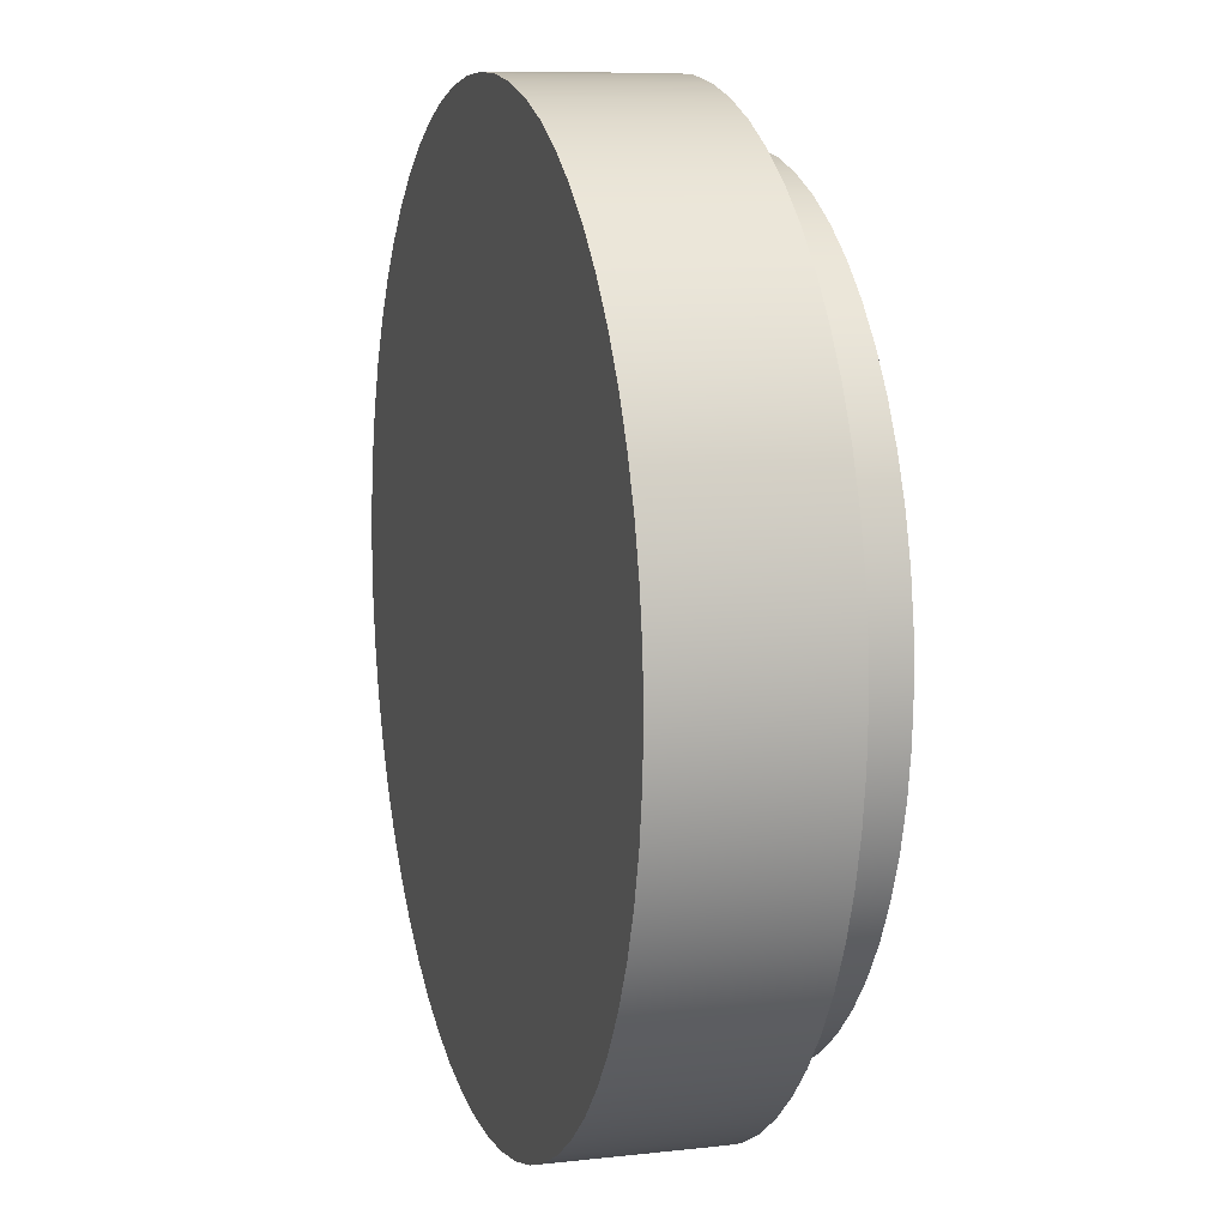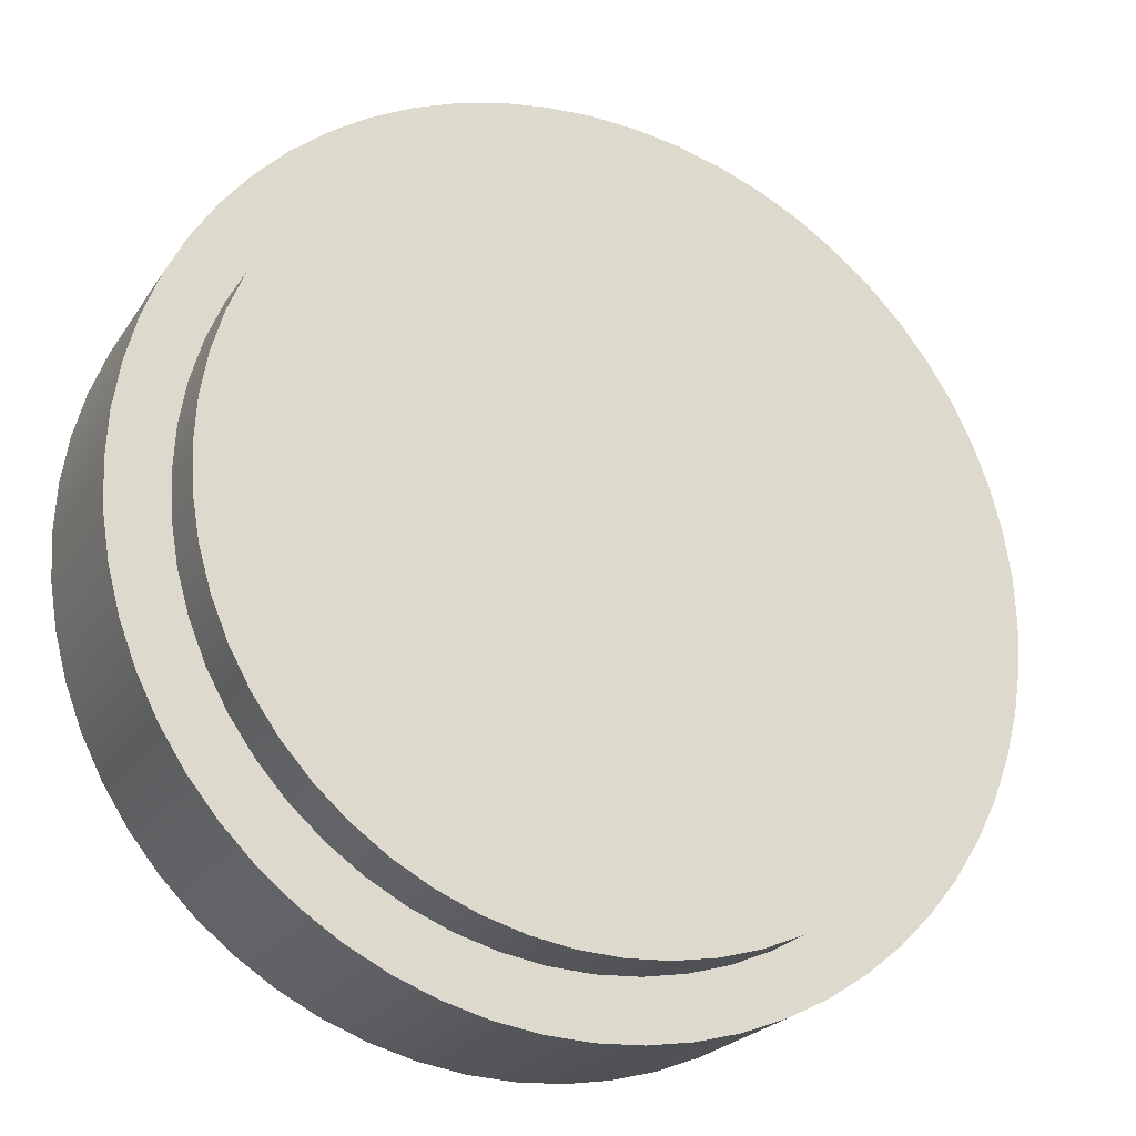
<metadata>
{"format":"obj","ext":"obj","renderer":"f3d","projection":"perspective","resolution":1024,"background":"white","views":[{"elev":9.2,"azim":73.4,"up":"+Z"},{"elev":-22.8,"azim":155.4,"up":"+Z"}]}
</metadata>
<code>
v -1 0 1.225e-16
v -0.9945 0 -0.1045
v -0.9781 0 -0.2079
v -0.9511 0 -0.309
v -0.9135 0 -0.4067
v -0.866 0 -0.5
v -0.809 0 -0.5878
v -0.7431 0 -0.6691
v -0.6691 0 -0.7431
v -0.5878 0 -0.809
v -0.5 0 -0.866
v -0.4067 0 -0.9135
v -0.309 0 -0.9511
v -0.2079 0 -0.9781
v -0.1045 0 -0.9945
v 6.123e-17 0 -1
v 0.1045 0 -0.9945
v 0.2079 0 -0.9781
v 0.309 0 -0.9511
v 0.4067 0 -0.9135
v 0.5 0 -0.866
v 0.5878 0 -0.809
v 0.6691 0 -0.7431
v 0.7431 0 -0.6691
v 0.809 0 -0.5878
v 0.866 0 -0.5
v 0.9135 0 -0.4067
v 0.9511 0 -0.309
v 0.9781 0 -0.2079
v 0.9945 0 -0.1045
v 1 0 0
v 0.9945 0 0.1045
v 0.9781 0 0.2079
v 0.9511 0 0.309
v 0.9135 0 0.4067
v 0.866 0 0.5
v 0.809 0 0.5878
v 0.7431 0 0.6691
v 0.6691 0 0.7431
v 0.5878 0 0.809
v 0.5 0 0.866
v 0.4067 0 0.9135
v 0.309 0 0.9511
v 0.2079 0 0.9781
v 0.1045 0 0.9945
v 6.123e-17 0 1
v -0.1045 0 0.9945
v -0.2079 0 0.9781
v -0.309 0 0.9511
v -0.4067 0 0.9135
v -0.5 0 0.866
v -0.5878 0 0.809
v -0.6691 0 0.7431
v -0.7431 0 0.6691
v -0.809 0 0.5878
v -0.866 0 0.5
v -0.9135 0 0.4067
v -0.9511 0 0.309
v -0.9781 0 0.2079
v -0.9945 0 0.1045
v -1 0.37 1.225e-16
v -0.9945 0.37 -0.1045
v -0.9781 0.37 -0.2079
v -0.9511 0.37 -0.309
v -0.9135 0.37 -0.4067
v -0.866 0.37 -0.5
v -0.809 0.37 -0.5878
v -0.7431 0.37 -0.6691
v -0.6691 0.37 -0.7431
v -0.5878 0.37 -0.809
v -0.5 0.37 -0.866
v -0.4067 0.37 -0.9135
v -0.309 0.37 -0.9511
v -0.2079 0.37 -0.9781
v -0.1045 0.37 -0.9945
v 6.123e-17 0.37 -1
v 0.1045 0.37 -0.9945
v 0.2079 0.37 -0.9781
v 0.309 0.37 -0.9511
v 0.4067 0.37 -0.9135
v 0.5 0.37 -0.866
v 0.5878 0.37 -0.809
v 0.6691 0.37 -0.7431
v 0.7431 0.37 -0.6691
v 0.809 0.37 -0.5878
v 0.866 0.37 -0.5
v 0.9135 0.37 -0.4067
v 0.9511 0.37 -0.309
v 0.9781 0.37 -0.2079
v 0.9945 0.37 -0.1045
v 1 0.37 0
v 0.9945 0.37 0.1045
v 0.9781 0.37 0.2079
v 0.9511 0.37 0.309
v 0.9135 0.37 0.4067
v 0.866 0.37 0.5
v 0.809 0.37 0.5878
v 0.7431 0.37 0.6691
v 0.6691 0.37 0.7431
v 0.5878 0.37 0.809
v 0.5 0.37 0.866
v 0.4067 0.37 0.9135
v 0.309 0.37 0.9511
v 0.2079 0.37 0.9781
v 0.1045 0.37 0.9945
v 6.123e-17 0.37 1
v -0.1045 0.37 0.9945
v -0.2079 0.37 0.9781
v -0.309 0.37 0.9511
v -0.4067 0.37 0.9135
v -0.5 0.37 0.866
v -0.5878 0.37 0.809
v -0.6691 0.37 0.7431
v -0.7431 0.37 0.6691
v -0.809 0.37 0.5878
v -0.866 0.37 0.5
v -0.9135 0.37 0.4067
v -0.9511 0.37 0.309
v -0.9781 0.37 0.2079
v -0.9945 0.37 0.1045
v -1 0 1.225e-16
v -0.9945 0 0.1045
v -0.9781 0 0.2079
v -0.9511 0 0.309
v -0.9135 0 0.4067
v -0.866 0 0.5
v -0.809 0 0.5878
v -0.7431 0 0.6691
v -0.6691 0 0.7431
v -0.5878 0 0.809
v -0.5 0 0.866
v -0.4067 0 0.9135
v -0.309 0 0.9511
v -0.2079 0 0.9781
v -0.1045 0 0.9945
v 6.123e-17 0 1
v 0.1045 0 0.9945
v 0.2079 0 0.9781
v 0.309 0 0.9511
v 0.4067 0 0.9135
v 0.5 0 0.866
v 0.5878 0 0.809
v 0.6691 0 0.7431
v 0.7431 0 0.6691
v 0.809 0 0.5878
v 0.866 0 0.5
v 0.9135 0 0.4067
v 0.9511 0 0.309
v 0.9781 0 0.2079
v 0.9945 0 0.1045
v 1 0 0
v 0.9945 0 -0.1045
v 0.9781 0 -0.2079
v 0.9511 0 -0.309
v 0.9135 0 -0.4067
v 0.866 0 -0.5
v 0.809 0 -0.5878
v 0.7431 0 -0.6691
v 0.6691 0 -0.7431
v 0.5878 0 -0.809
v 0.5 0 -0.866
v 0.4067 0 -0.9135
v 0.309 0 -0.9511
v 0.2079 0 -0.9781
v 0.1045 0 -0.9945
v 6.123e-17 0 -1
v -0.1045 0 -0.9945
v -0.2079 0 -0.9781
v -0.309 0 -0.9511
v -0.4067 0 -0.9135
v -0.5 0 -0.866
v -0.5878 0 -0.809
v -0.6691 0 -0.7431
v -0.7431 0 -0.6691
v -0.809 0 -0.5878
v -0.866 0 -0.5
v -0.9135 0 -0.4067
v -0.9511 0 -0.309
v -0.9781 0 -0.2079
v -0.9945 0 -0.1045
v -1 0 1.225e-16
v -1 0.37 1.225e-16
v 0.87 0.37 -1.065e-16
v 0.8645 0.37 0.09741
v 0.8482 0.37 0.1936
v 0.8212 0.37 0.2873
v 0.7838 0.37 0.3775
v 0.7367 0.37 0.4629
v 0.6802 0.37 0.5424
v 0.6152 0.37 0.6152
v 0.5424 0.37 0.6802
v 0.4629 0.37 0.7367
v 0.3775 0.37 0.7838
v 0.2873 0.37 0.8212
v 0.1936 0.37 0.8482
v 0.09741 0.37 0.8645
v -5.327e-17 0.37 0.87
v -0.09741 0.37 0.8645
v -0.1936 0.37 0.8482
v -0.2873 0.37 0.8212
v -0.3775 0.37 0.7838
v -0.4629 0.37 0.7367
v -0.5424 0.37 0.6802
v -0.6152 0.37 0.6152
v -0.6802 0.37 0.5424
v -0.7367 0.37 0.4629
v -0.7838 0.37 0.3775
v -0.8212 0.37 0.2873
v -0.8482 0.37 0.1936
v -0.8645 0.37 0.09741
v -0.87 0.37 0
v -0.8645 0.37 -0.09741
v -0.8482 0.37 -0.1936
v -0.8212 0.37 -0.2873
v -0.7838 0.37 -0.3775
v -0.7367 0.37 -0.4629
v -0.6802 0.37 -0.5424
v -0.6152 0.37 -0.6152
v -0.5424 0.37 -0.6802
v -0.4629 0.37 -0.7367
v -0.3775 0.37 -0.7838
v -0.2873 0.37 -0.8212
v -0.1936 0.37 -0.8482
v -0.09741 0.37 -0.8645
v -5.327e-17 0.37 -0.87
v 0.09741 0.37 -0.8645
v 0.1936 0.37 -0.8482
v 0.2873 0.37 -0.8212
v 0.3775 0.37 -0.7838
v 0.4629 0.37 -0.7367
v 0.5424 0.37 -0.6802
v 0.6152 0.37 -0.6152
v 0.6802 0.37 -0.5424
v 0.7367 0.37 -0.4629
v 0.7838 0.37 -0.3775
v 0.8212 0.37 -0.2873
v 0.8482 0.37 -0.1936
v 0.8645 0.37 -0.09741
v -1 0.37 1.225e-16
v -0.9945 0.37 0.1045
v -0.9781 0.37 0.2079
v -0.9511 0.37 0.309
v -0.9135 0.37 0.4067
v -0.866 0.37 0.5
v -0.809 0.37 0.5878
v -0.7431 0.37 0.6691
v -0.6691 0.37 0.7431
v -0.5878 0.37 0.809
v -0.5 0.37 0.866
v -0.4067 0.37 0.9135
v -0.309 0.37 0.9511
v -0.2079 0.37 0.9781
v -0.1045 0.37 0.9945
v 6.123e-17 0.37 1
v 0.1045 0.37 0.9945
v 0.2079 0.37 0.9781
v 0.309 0.37 0.9511
v 0.4067 0.37 0.9135
v 0.5 0.37 0.866
v 0.5878 0.37 0.809
v 0.6691 0.37 0.7431
v 0.7431 0.37 0.6691
v 0.809 0.37 0.5878
v 0.866 0.37 0.5
v 0.9135 0.37 0.4067
v 0.9511 0.37 0.309
v 0.9781 0.37 0.2079
v 0.9945 0.37 0.1045
v 1 0.37 0
v 0.9945 0.37 -0.1045
v 0.9781 0.37 -0.2079
v 0.9511 0.37 -0.309
v 0.9135 0.37 -0.4067
v 0.866 0.37 -0.5
v 0.809 0.37 -0.5878
v 0.7431 0.37 -0.6691
v 0.6691 0.37 -0.7431
v 0.5878 0.37 -0.809
v 0.5 0.37 -0.866
v 0.4067 0.37 -0.9135
v 0.309 0.37 -0.9511
v 0.2079 0.37 -0.9781
v 0.1045 0.37 -0.9945
v 6.123e-17 0.37 -1
v -0.1045 0.37 -0.9945
v -0.2079 0.37 -0.9781
v -0.309 0.37 -0.9511
v -0.4067 0.37 -0.9135
v -0.5 0.37 -0.866
v -0.5878 0.37 -0.809
v -0.6691 0.37 -0.7431
v -0.7431 0.37 -0.6691
v -0.809 0.37 -0.5878
v -0.866 0.37 -0.5
v -0.9135 0.37 -0.4067
v -0.9511 0.37 -0.309
v -0.9781 0.37 -0.2079
v -0.9945 0.37 -0.1045
v 0.87 0.5 -1.065e-16
v 0.8645 0.5 0.09741
v 0.8482 0.5 0.1936
v 0.8212 0.5 0.2873
v 0.7838 0.5 0.3775
v 0.7367 0.5 0.4629
v 0.6802 0.5 0.5424
v 0.6152 0.5 0.6152
v 0.5424 0.5 0.6802
v 0.4629 0.5 0.7367
v 0.3775 0.5 0.7838
v 0.2873 0.5 0.8212
v 0.1936 0.5 0.8482
v 0.09741 0.5 0.8645
v -5.327e-17 0.5 0.87
v -0.09741 0.5 0.8645
v -0.1936 0.5 0.8482
v -0.2873 0.5 0.8212
v -0.3775 0.5 0.7838
v -0.4629 0.5 0.7367
v -0.5424 0.5 0.6802
v -0.6152 0.5 0.6152
v -0.6802 0.5 0.5424
v -0.7367 0.5 0.4629
v -0.7838 0.5 0.3775
v -0.8212 0.5 0.2873
v -0.8482 0.5 0.1936
v -0.8645 0.5 0.09741
v -0.87 0.5 0
v -0.8645 0.5 -0.09741
v -0.8482 0.5 -0.1936
v -0.8212 0.5 -0.2873
v -0.7838 0.5 -0.3775
v -0.7367 0.5 -0.4629
v -0.6802 0.5 -0.5424
v -0.6152 0.5 -0.6152
v -0.5424 0.5 -0.6802
v -0.4629 0.5 -0.7367
v -0.3775 0.5 -0.7838
v -0.2873 0.5 -0.8212
v -0.1936 0.5 -0.8482
v -0.09741 0.5 -0.8645
v -5.327e-17 0.5 -0.87
v 0.09741 0.5 -0.8645
v 0.1936 0.5 -0.8482
v 0.2873 0.5 -0.8212
v 0.3775 0.5 -0.7838
v 0.4629 0.5 -0.7367
v 0.5424 0.5 -0.6802
v 0.6152 0.5 -0.6152
v 0.6802 0.5 -0.5424
v 0.7367 0.5 -0.4629
v 0.7838 0.5 -0.3775
v 0.8212 0.5 -0.2873
v 0.8482 0.5 -0.1936
v 0.8645 0.5 -0.09741
v 0.87 0.37 -1.065e-16
v 0.8645 0.37 -0.09741
v 0.8482 0.37 -0.1936
v 0.8212 0.37 -0.2873
v 0.7838 0.37 -0.3775
v 0.7367 0.37 -0.4629
v 0.6802 0.37 -0.5424
v 0.6152 0.37 -0.6152
v 0.5424 0.37 -0.6802
v 0.4629 0.37 -0.7367
v 0.3775 0.37 -0.7838
v 0.2873 0.37 -0.8212
v 0.1936 0.37 -0.8482
v 0.09741 0.37 -0.8645
v -5.327e-17 0.37 -0.87
v -0.09741 0.37 -0.8645
v -0.1936 0.37 -0.8482
v -0.2873 0.37 -0.8212
v -0.3775 0.37 -0.7838
v -0.4629 0.37 -0.7367
v -0.5424 0.37 -0.6802
v -0.6152 0.37 -0.6152
v -0.6802 0.37 -0.5424
v -0.7367 0.37 -0.4629
v -0.7838 0.37 -0.3775
v -0.8212 0.37 -0.2873
v -0.8482 0.37 -0.1936
v -0.8645 0.37 -0.09741
v -0.87 0.37 0
v -0.8645 0.37 0.09741
v -0.8482 0.37 0.1936
v -0.8212 0.37 0.2873
v -0.7838 0.37 0.3775
v -0.7367 0.37 0.4629
v -0.6802 0.37 0.5424
v -0.6152 0.37 0.6152
v -0.5424 0.37 0.6802
v -0.4629 0.37 0.7367
v -0.3775 0.37 0.7838
v -0.2873 0.37 0.8212
v -0.1936 0.37 0.8482
v -0.09741 0.37 0.8645
v -5.327e-17 0.37 0.87
v 0.09741 0.37 0.8645
v 0.1936 0.37 0.8482
v 0.2873 0.37 0.8212
v 0.3775 0.37 0.7838
v 0.4629 0.37 0.7367
v 0.5424 0.37 0.6802
v 0.6152 0.37 0.6152
v 0.6802 0.37 0.5424
v 0.7367 0.37 0.4629
v 0.7838 0.37 0.3775
v 0.8212 0.37 0.2873
v 0.8482 0.37 0.1936
v 0.8645 0.37 0.09741
v 0.87 0.37 -1.065e-16
v 0.87 0.5 -1.065e-16
v 0.87 0.5 -1.065e-16
v 0.8645 0.5 -0.09741
v 0.8482 0.5 -0.1936
v 0.8212 0.5 -0.2873
v 0.7838 0.5 -0.3775
v 0.7367 0.5 -0.4629
v 0.6802 0.5 -0.5424
v 0.6152 0.5 -0.6152
v 0.5424 0.5 -0.6802
v 0.4629 0.5 -0.7367
v 0.3775 0.5 -0.7838
v 0.2873 0.5 -0.8212
v 0.1936 0.5 -0.8482
v 0.09741 0.5 -0.8645
v -5.327e-17 0.5 -0.87
v -0.09741 0.5 -0.8645
v -0.1936 0.5 -0.8482
v -0.2873 0.5 -0.8212
v -0.3775 0.5 -0.7838
v -0.4629 0.5 -0.7367
v -0.5424 0.5 -0.6802
v -0.6152 0.5 -0.6152
v -0.6802 0.5 -0.5424
v -0.7367 0.5 -0.4629
v -0.7838 0.5 -0.3775
v -0.8212 0.5 -0.2873
v -0.8482 0.5 -0.1936
v -0.8645 0.5 -0.09741
v -0.87 0.5 0
v -0.8645 0.5 0.09741
v -0.8482 0.5 0.1936
v -0.8212 0.5 0.2873
v -0.7838 0.5 0.3775
v -0.7367 0.5 0.4629
v -0.6802 0.5 0.5424
v -0.6152 0.5 0.6152
v -0.5424 0.5 0.6802
v -0.4629 0.5 0.7367
v -0.3775 0.5 0.7838
v -0.2873 0.5 0.8212
v -0.1936 0.5 0.8482
v -0.09741 0.5 0.8645
v -5.327e-17 0.5 0.87
v 0.09741 0.5 0.8645
v 0.1936 0.5 0.8482
v 0.2873 0.5 0.8212
v 0.3775 0.5 0.7838
v 0.4629 0.5 0.7367
v 0.5424 0.5 0.6802
v 0.6152 0.5 0.6152
v 0.6802 0.5 0.5424
v 0.7367 0.5 0.4629
v 0.7838 0.5 0.3775
v 0.8212 0.5 0.2873
v 0.8482 0.5 0.1936
v 0.8645 0.5 0.09741
f 2 30 1
f 1 30 31
f 1 31 60
f 60 31 32
f 60 32 59
f 59 32 33
f 59 33 58
f 58 33 34
f 58 34 57
f 57 34 35
f 57 35 56
f 56 35 36
f 56 36 55
f 55 36 37
f 55 37 54
f 54 37 38
f 54 38 53
f 53 38 39
f 53 39 52
f 52 39 40
f 52 40 51
f 51 40 41
f 51 41 50
f 50 41 42
f 50 42 49
f 49 42 43
f 49 43 48
f 48 43 44
f 48 44 47
f 47 44 45
f 47 45 46
f 30 2 29
f 29 2 3
f 29 3 28
f 28 3 4
f 28 4 27
f 27 4 5
f 27 5 26
f 26 5 6
f 26 6 25
f 25 6 7
f 25 7 24
f 24 7 8
f 24 8 23
f 23 8 9
f 23 9 22
f 22 9 10
f 22 10 21
f 21 10 11
f 21 11 20
f 20 11 12
f 20 12 19
f 19 12 13
f 19 13 18
f 18 13 14
f 18 14 17
f 17 14 15
f 17 15 16
f 62 180 61
f 61 180 181
f 182 121 120
f 120 121 122
f 120 122 119
f 119 122 123
f 119 123 118
f 118 123 124
f 118 124 117
f 117 124 125
f 117 125 116
f 116 125 126
f 116 126 115
f 115 126 127
f 115 127 114
f 114 127 128
f 114 128 113
f 113 128 129
f 113 129 112
f 112 129 130
f 112 130 111
f 111 130 131
f 111 131 110
f 110 131 132
f 110 132 109
f 109 132 133
f 109 133 108
f 108 133 134
f 108 134 107
f 107 134 135
f 107 135 106
f 106 135 136
f 106 136 105
f 105 136 137
f 105 137 104
f 104 137 138
f 104 138 103
f 103 138 139
f 103 139 102
f 102 139 140
f 102 140 101
f 101 140 141
f 101 141 100
f 100 141 142
f 100 142 99
f 99 142 143
f 99 143 98
f 98 143 144
f 98 144 97
f 97 144 145
f 97 145 96
f 96 145 146
f 96 146 95
f 95 146 147
f 95 147 94
f 94 147 148
f 94 148 93
f 93 148 149
f 93 149 92
f 92 149 150
f 92 150 91
f 91 150 151
f 91 151 90
f 90 151 152
f 90 152 89
f 89 152 153
f 89 153 88
f 88 153 154
f 88 154 87
f 87 154 155
f 87 155 86
f 86 155 156
f 86 156 85
f 85 156 157
f 85 157 84
f 84 157 158
f 84 158 83
f 83 158 159
f 83 159 82
f 82 159 160
f 82 160 81
f 81 160 161
f 81 161 80
f 80 161 162
f 80 162 79
f 79 162 163
f 79 163 78
f 78 163 164
f 78 164 77
f 77 164 165
f 77 165 76
f 76 165 166
f 76 166 75
f 75 166 167
f 75 167 74
f 74 167 168
f 74 168 73
f 73 168 169
f 73 169 72
f 72 169 170
f 72 170 71
f 71 170 171
f 71 171 70
f 70 171 172
f 70 172 69
f 69 172 173
f 69 173 68
f 68 173 174
f 68 174 67
f 67 174 175
f 67 175 66
f 66 175 176
f 66 176 65
f 65 176 177
f 65 177 64
f 64 177 178
f 64 178 63
f 63 178 179
f 63 179 62
f 62 179 180
f 184 268 183
f 183 268 269
f 183 269 270
f 268 184 267
f 267 184 185
f 267 185 266
f 266 185 186
f 266 186 265
f 265 186 187
f 265 187 264
f 264 187 188
f 264 188 263
f 263 188 189
f 263 189 262
f 262 189 190
f 262 190 261
f 261 190 191
f 261 191 260
f 260 191 192
f 260 192 259
f 259 192 193
f 259 193 258
f 258 193 194
f 258 194 257
f 257 194 195
f 257 195 256
f 256 195 196
f 256 196 255
f 255 196 197
f 255 197 254
f 254 197 253
f 253 197 198
f 253 198 252
f 252 198 199
f 252 199 251
f 251 199 200
f 251 200 250
f 250 200 201
f 250 201 249
f 249 201 202
f 249 202 248
f 248 202 203
f 248 203 247
f 247 203 204
f 247 204 246
f 246 204 205
f 246 205 245
f 245 205 206
f 245 206 244
f 244 206 207
f 244 207 243
f 243 207 208
f 243 208 242
f 242 208 209
f 242 209 241
f 241 209 210
f 241 210 240
f 240 210 211
f 240 211 239
f 239 211 298
f 298 211 212
f 298 212 297
f 297 212 213
f 297 213 296
f 296 213 214
f 296 214 295
f 295 214 215
f 295 215 294
f 294 215 216
f 294 216 293
f 293 216 217
f 293 217 292
f 292 217 218
f 292 218 291
f 291 218 219
f 291 219 290
f 290 219 220
f 290 220 289
f 289 220 221
f 289 221 288
f 288 221 222
f 288 222 287
f 287 222 223
f 287 223 286
f 286 223 224
f 286 224 285
f 285 224 225
f 285 225 284
f 284 225 283
f 283 225 226
f 283 226 282
f 282 226 227
f 282 227 281
f 281 227 228
f 281 228 280
f 280 228 229
f 280 229 279
f 279 229 230
f 279 230 278
f 278 230 231
f 278 231 277
f 277 231 232
f 277 232 276
f 276 232 233
f 276 233 275
f 275 233 234
f 275 234 274
f 274 234 235
f 274 235 273
f 273 235 236
f 273 236 272
f 272 236 237
f 272 237 271
f 271 237 238
f 271 238 270
f 270 238 183
f 300 410 299
f 299 410 411
f 412 355 354
f 354 355 356
f 354 356 353
f 353 356 357
f 353 357 352
f 352 357 358
f 352 358 351
f 351 358 359
f 351 359 350
f 350 359 360
f 350 360 349
f 349 360 361
f 349 361 348
f 348 361 362
f 348 362 347
f 347 362 363
f 347 363 346
f 346 363 364
f 346 364 345
f 345 364 365
f 345 365 344
f 344 365 366
f 344 366 343
f 343 366 367
f 343 367 342
f 342 367 368
f 342 368 341
f 341 368 369
f 341 369 340
f 340 369 370
f 340 370 339
f 339 370 371
f 339 371 338
f 338 371 372
f 338 372 337
f 337 372 373
f 337 373 336
f 336 373 374
f 336 374 335
f 335 374 375
f 335 375 334
f 334 375 376
f 334 376 333
f 333 376 377
f 333 377 332
f 332 377 378
f 332 378 331
f 331 378 379
f 331 379 330
f 330 379 380
f 330 380 329
f 329 380 381
f 329 381 328
f 328 381 382
f 328 382 327
f 327 382 383
f 327 383 326
f 326 383 384
f 326 384 325
f 325 384 385
f 325 385 324
f 324 385 386
f 324 386 323
f 323 386 387
f 323 387 322
f 322 387 388
f 322 388 321
f 321 388 389
f 321 389 320
f 320 389 390
f 320 390 319
f 319 390 391
f 319 391 318
f 318 391 392
f 318 392 317
f 317 392 393
f 317 393 316
f 316 393 394
f 316 394 315
f 315 394 395
f 315 395 314
f 314 395 396
f 314 396 313
f 313 396 397
f 313 397 312
f 312 397 398
f 312 398 311
f 311 398 399
f 311 399 310
f 310 399 400
f 310 400 309
f 309 400 401
f 309 401 308
f 308 401 402
f 308 402 307
f 307 402 403
f 307 403 306
f 306 403 404
f 306 404 305
f 305 404 405
f 305 405 304
f 304 405 406
f 304 406 303
f 303 406 407
f 303 407 302
f 302 407 408
f 302 408 301
f 301 408 409
f 301 409 300
f 300 409 410
f 414 440 413
f 413 440 441
f 413 441 468
f 468 441 442
f 468 442 467
f 467 442 443
f 467 443 466
f 466 443 444
f 466 444 465
f 465 444 445
f 465 445 464
f 464 445 446
f 464 446 463
f 463 446 447
f 463 447 462
f 462 447 448
f 462 448 461
f 461 448 449
f 461 449 460
f 460 449 450
f 460 450 459
f 459 450 451
f 459 451 458
f 458 451 452
f 458 452 457
f 457 452 453
f 457 453 456
f 456 453 454
f 456 454 455
f 440 414 439
f 439 414 415
f 439 415 438
f 438 415 416
f 438 416 437
f 437 416 417
f 437 417 436
f 436 417 418
f 436 418 435
f 435 418 419
f 435 419 434
f 434 419 420
f 434 420 433
f 433 420 421
f 433 421 432
f 432 421 422
f 432 422 431
f 431 422 423
f 431 423 430
f 430 423 424
f 430 424 429
f 429 424 425
f 429 425 428
f 428 425 426
f 428 426 427

</code>
